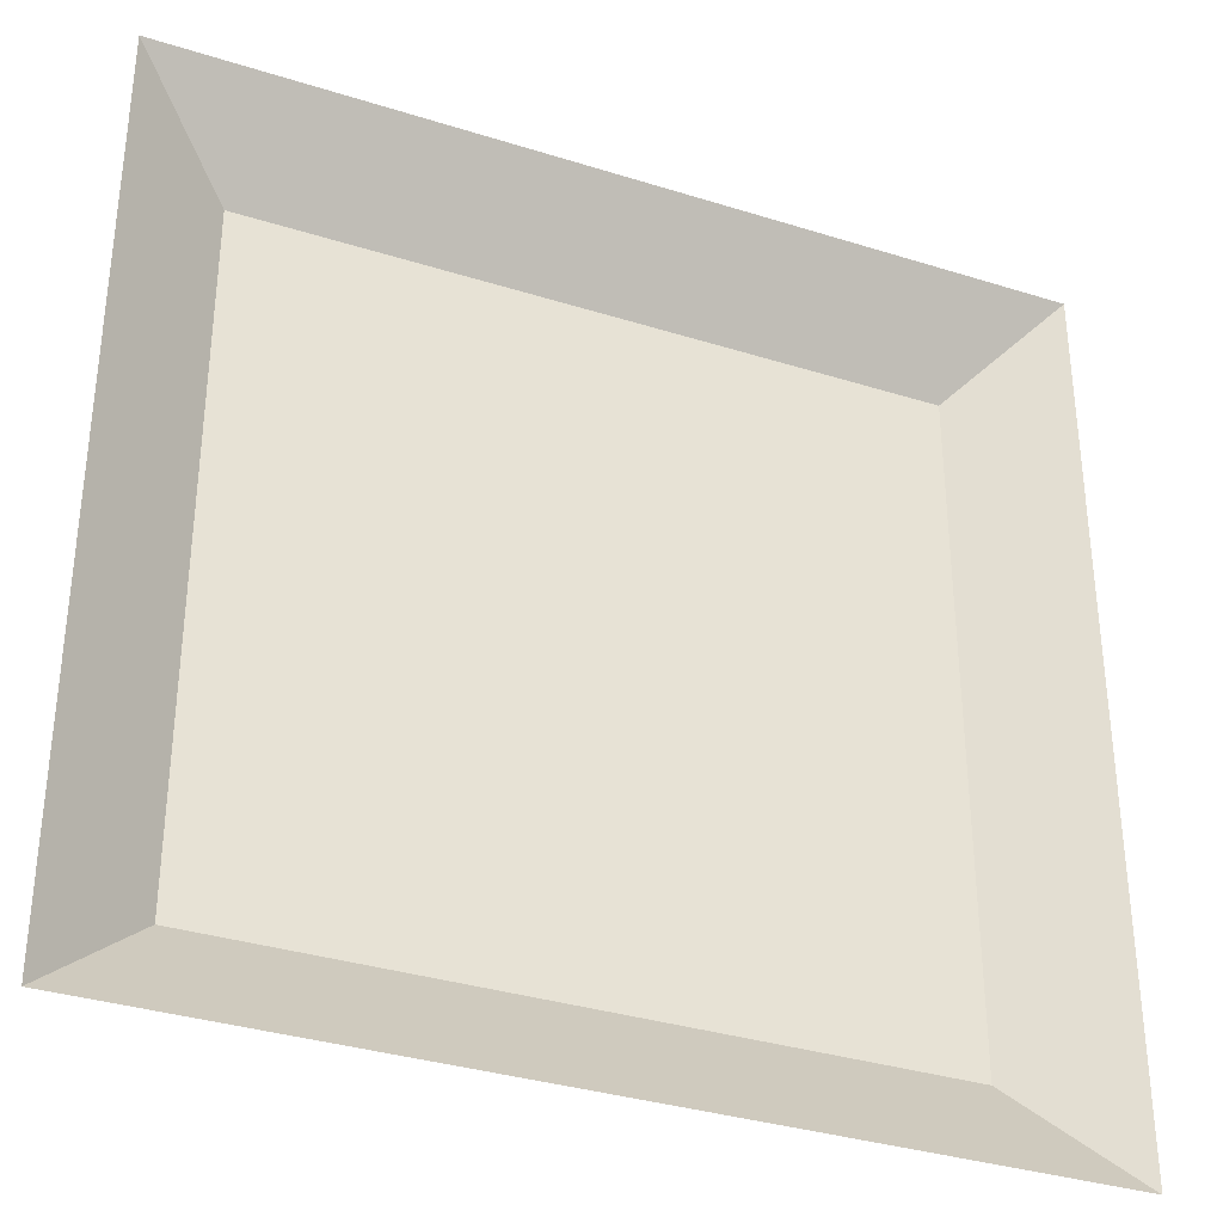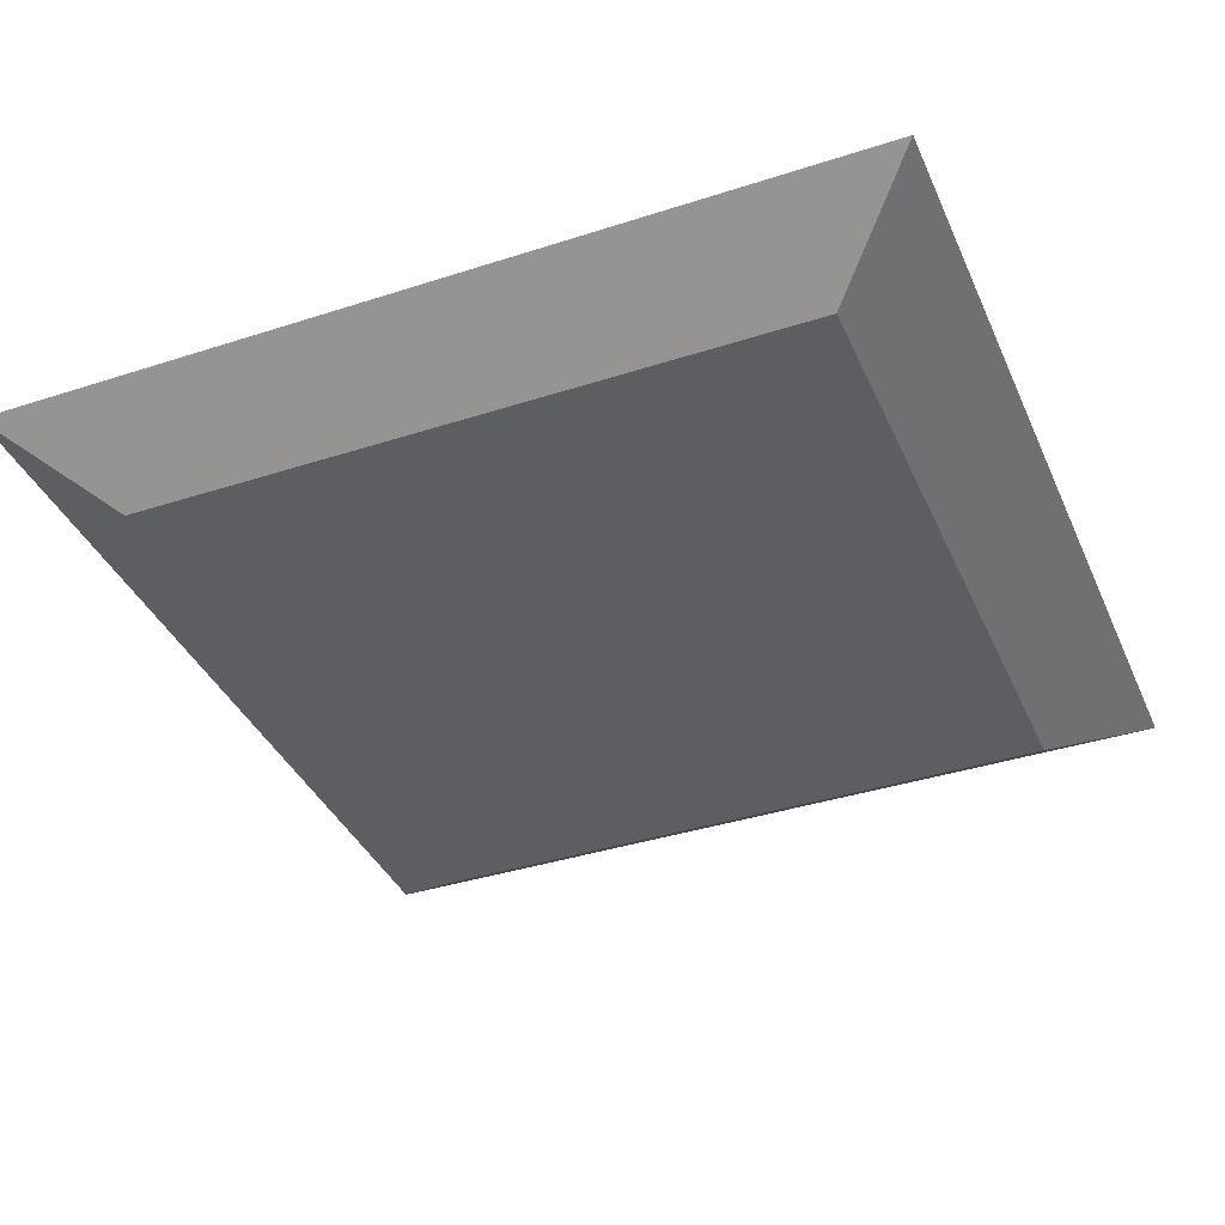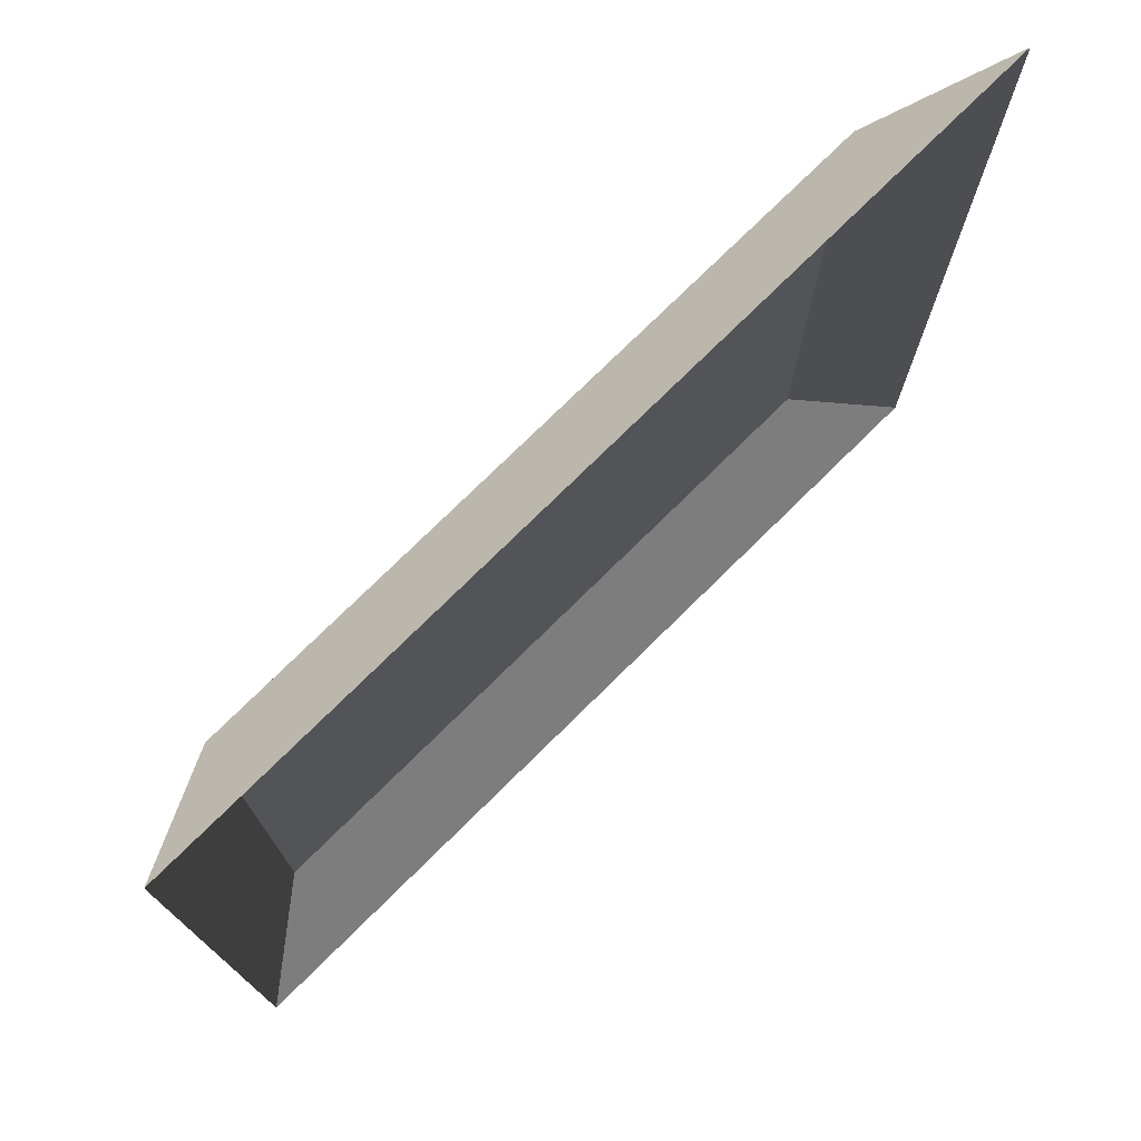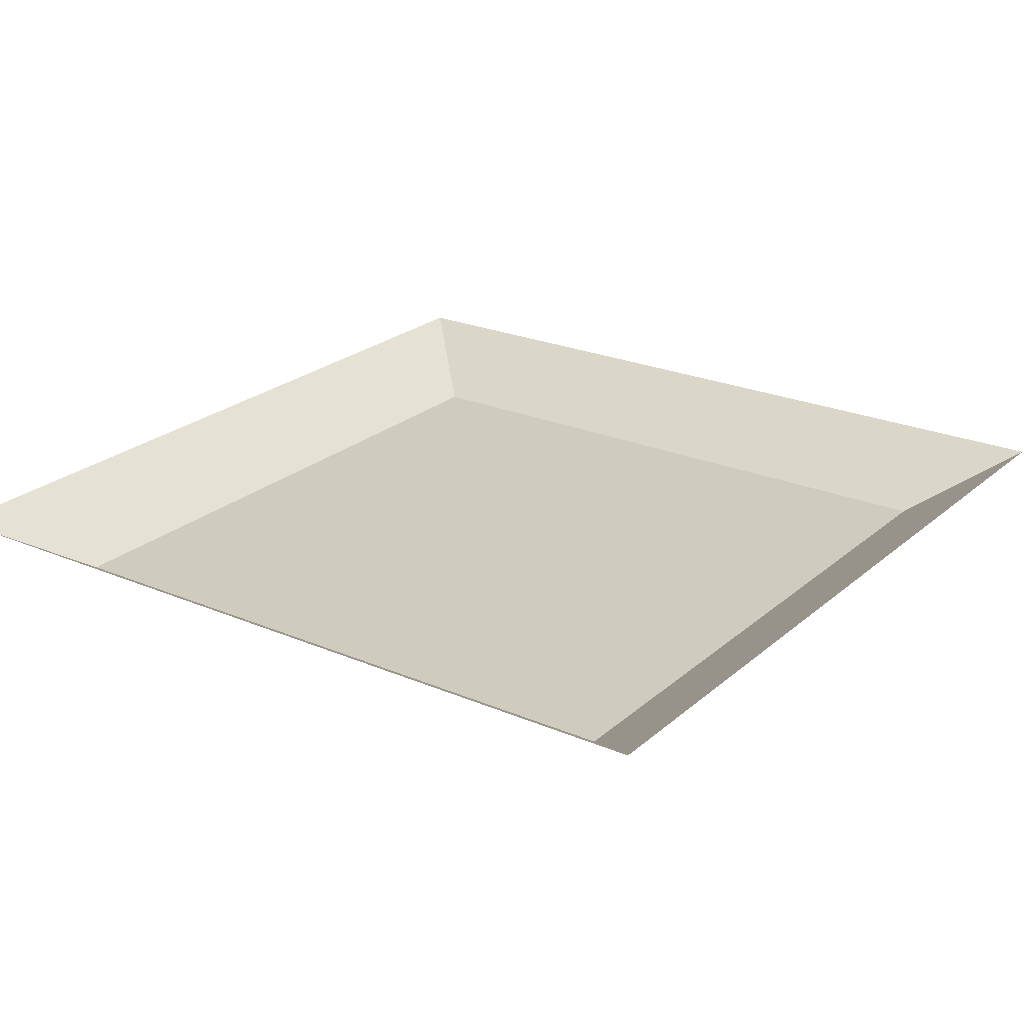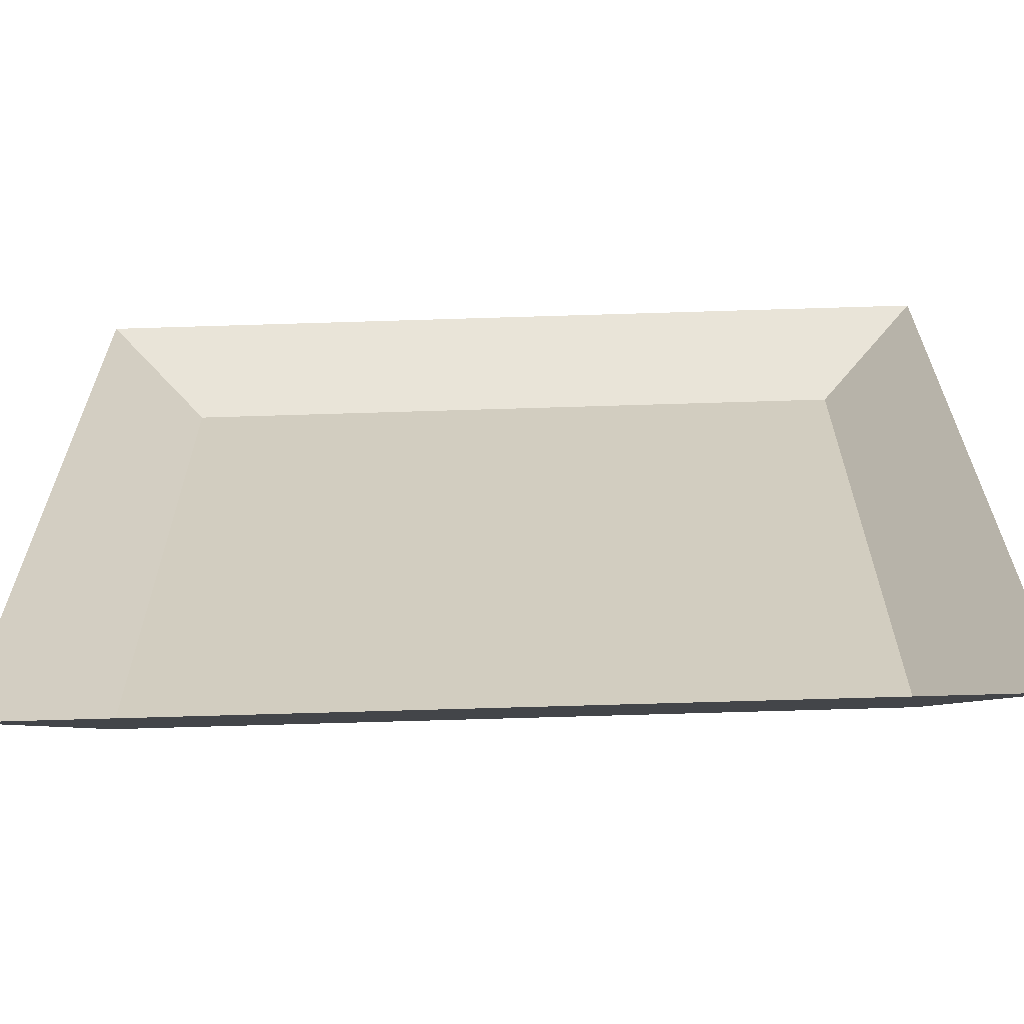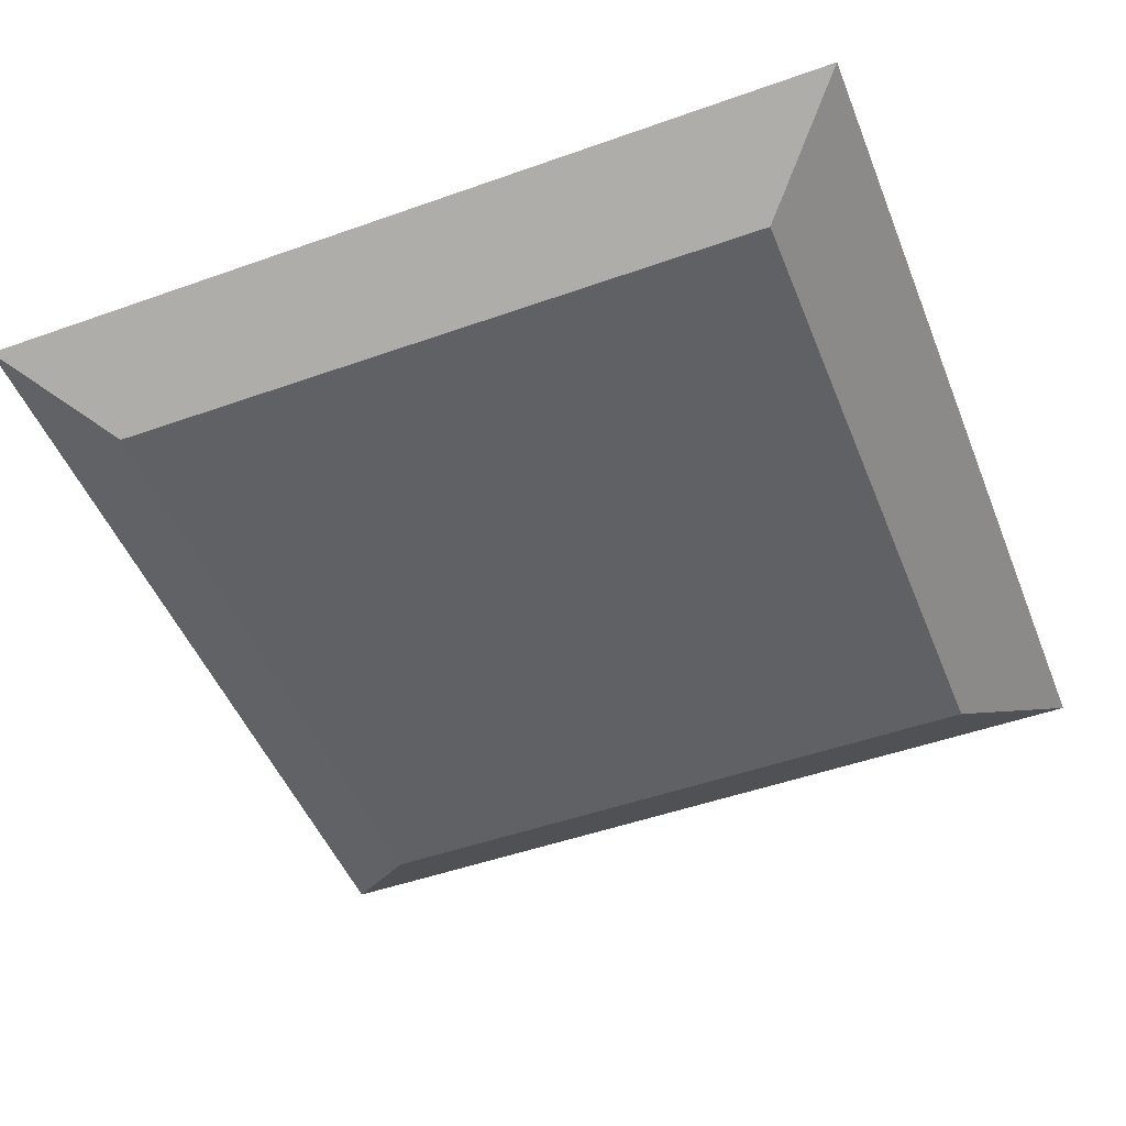
<metadata>
{"format":"obj","ext":"obj","renderer":"f3d","projection":"perspective","resolution":1024,"background":"white","views":[{"elev":-34.3,"azim":-23.0,"up":"+Y"},{"elev":-38.2,"azim":-157.7,"up":"+Z"},{"elev":75.9,"azim":-44.6,"up":"+Y"},{"elev":23.7,"azim":35.5,"up":"+Z"},{"elev":-65.0,"azim":1.8,"up":"+Y"},{"elev":-49.1,"azim":111.5,"up":"+Z"}]}
</metadata>
<code>
o Cube
v 0.5 0.5 -0.1
v 0.5 -0.5 -0.1
v 0.65 0.65 0
v 0.65 -0.65 0
v -0.5 0.5 -0.1
v -0.5 -0.5 -0.1
v -0.65 0.65 0
v -0.65 -0.65 0
f 1 5 7 3
f 8 7 5 6
f 6 2 4 8
f 2 1 3 4
f 6 5 1 2

</code>
